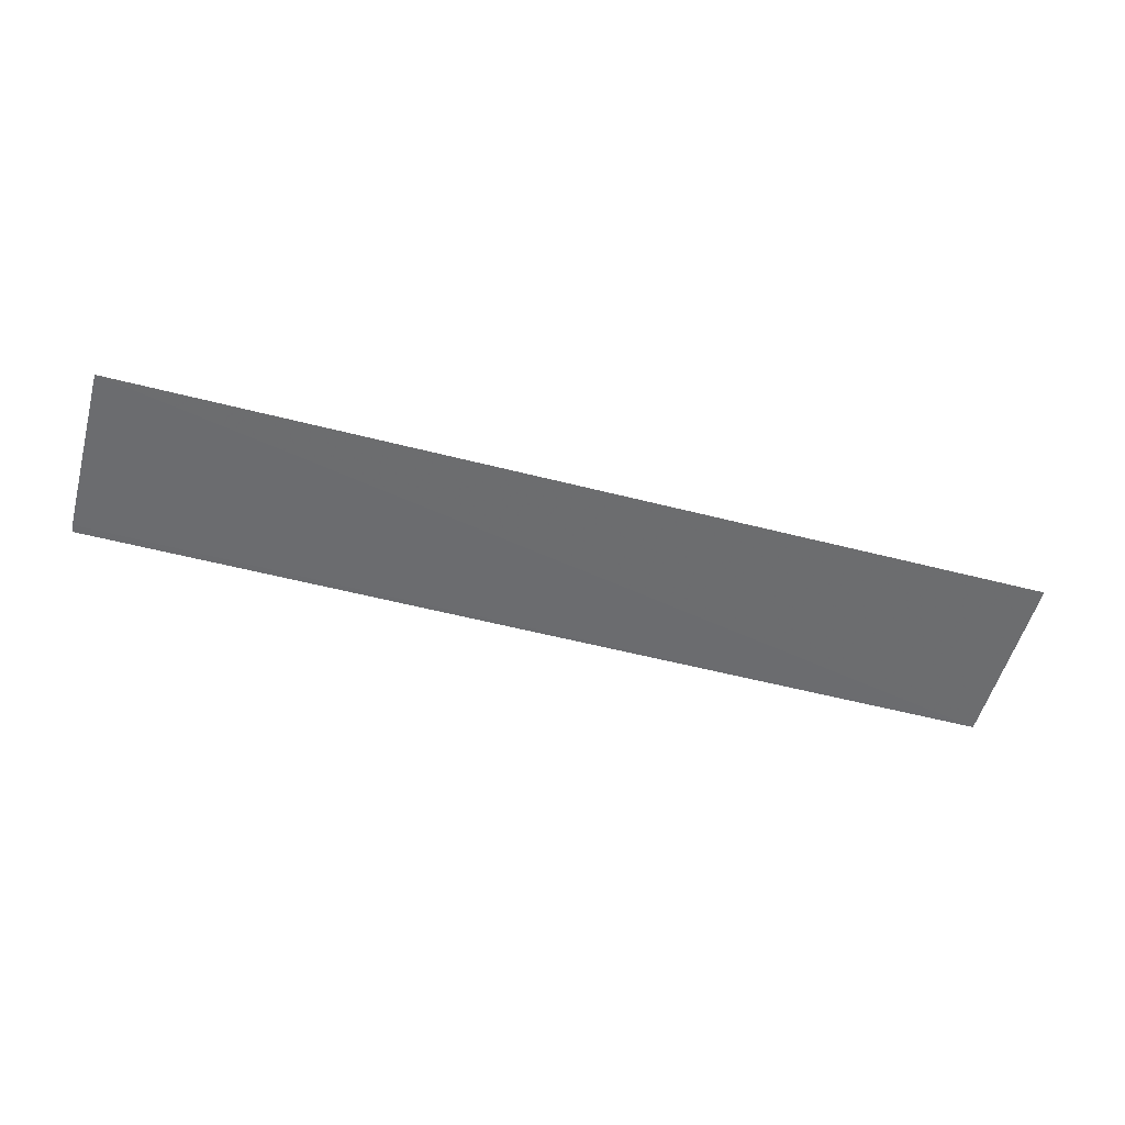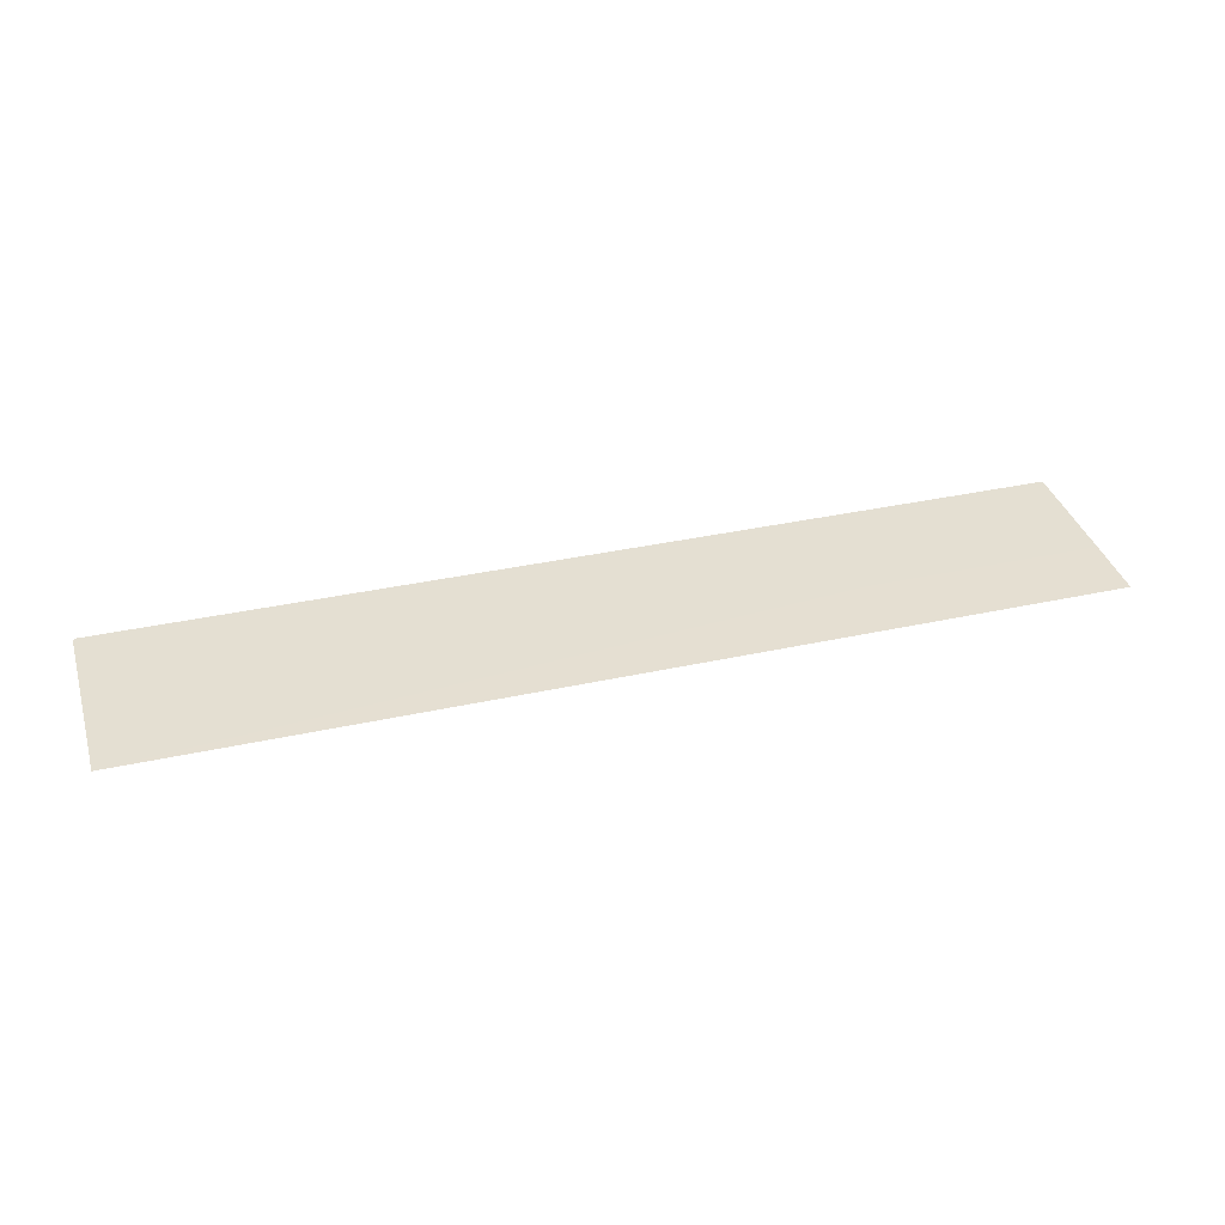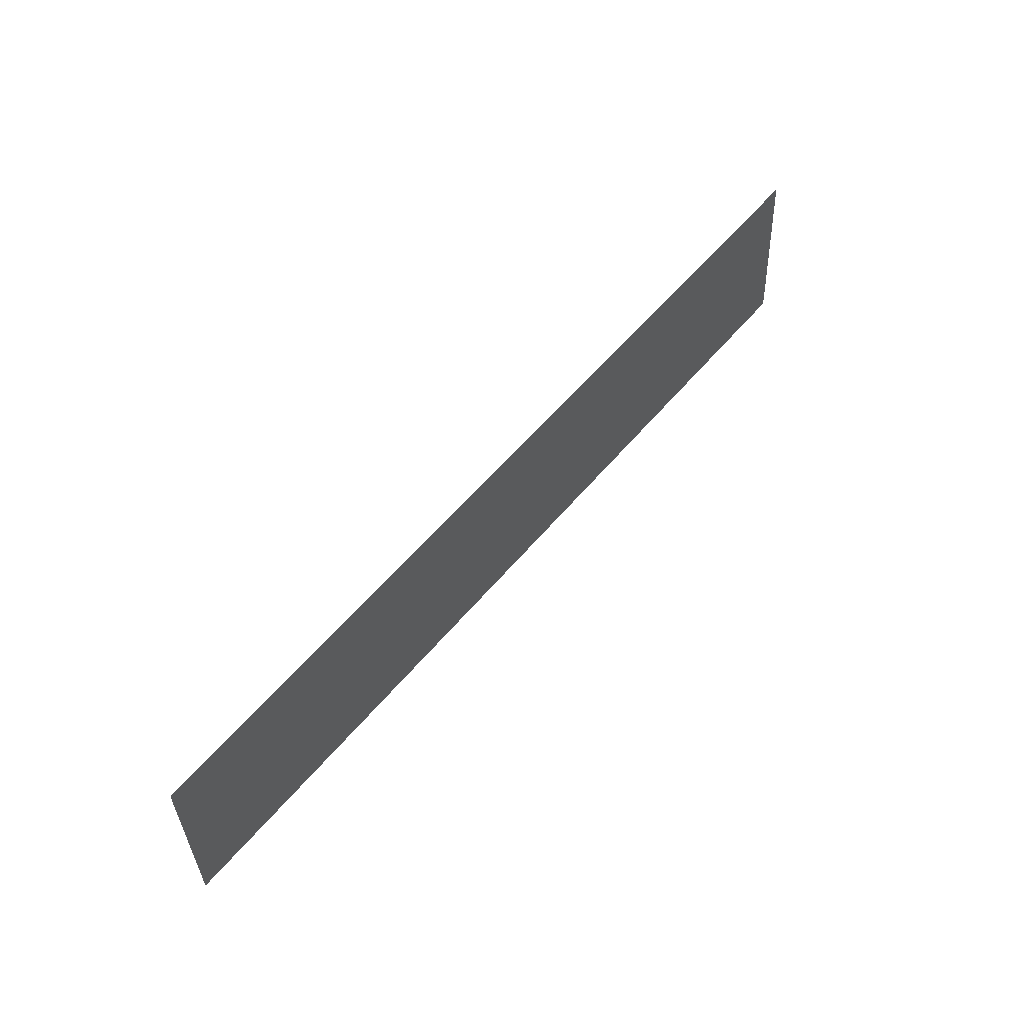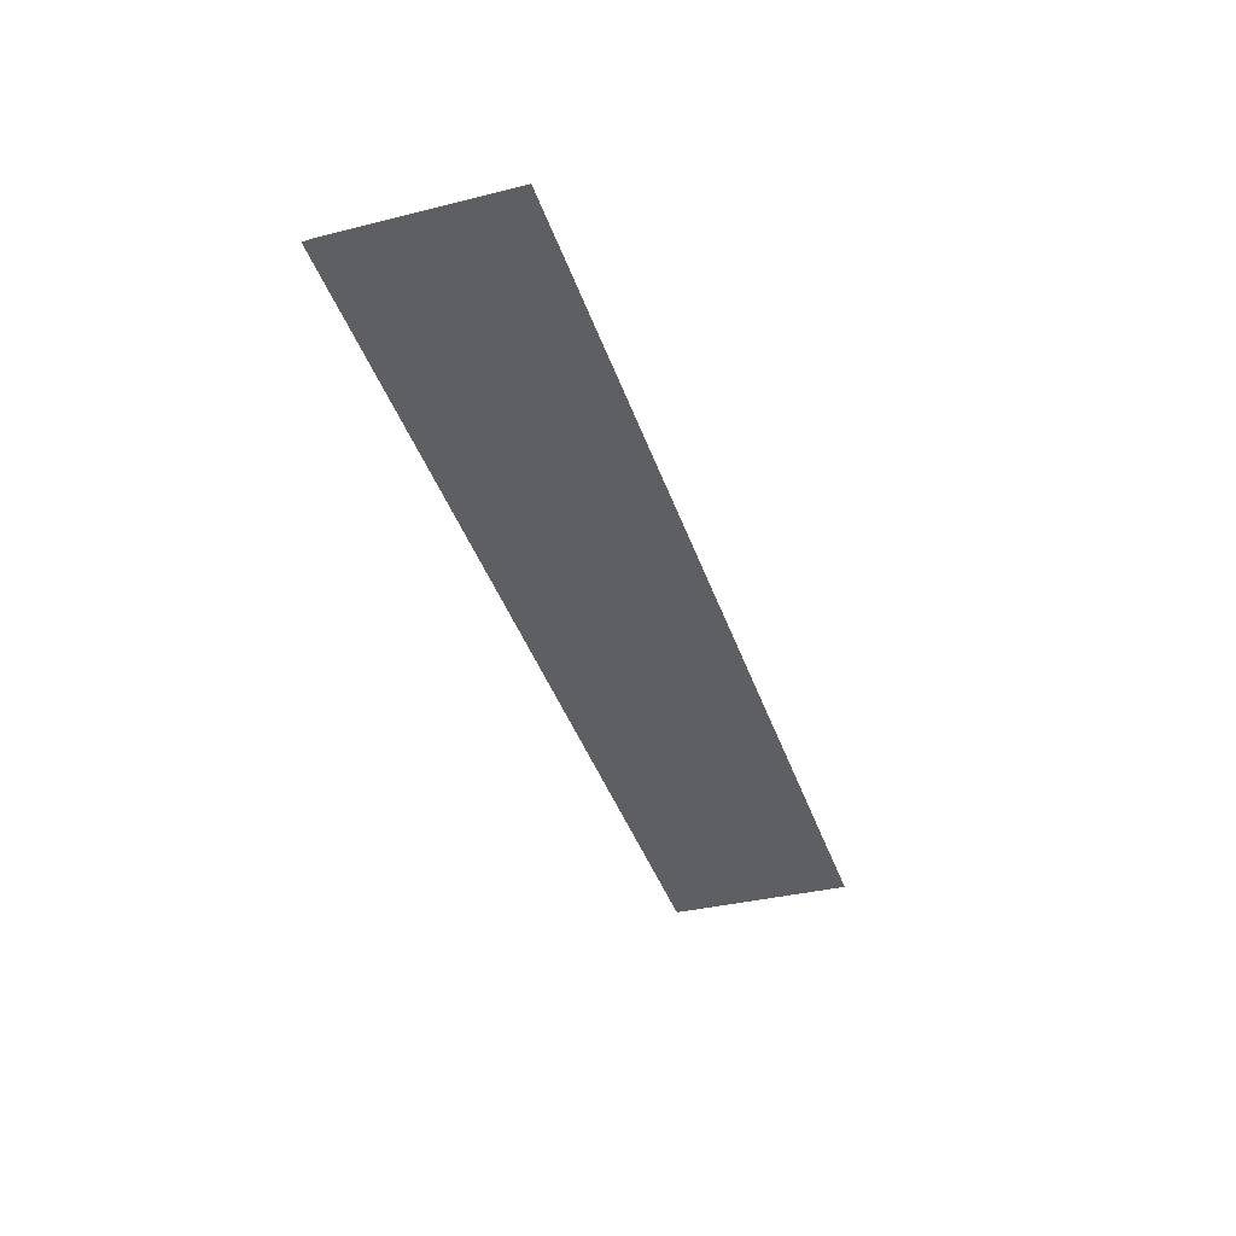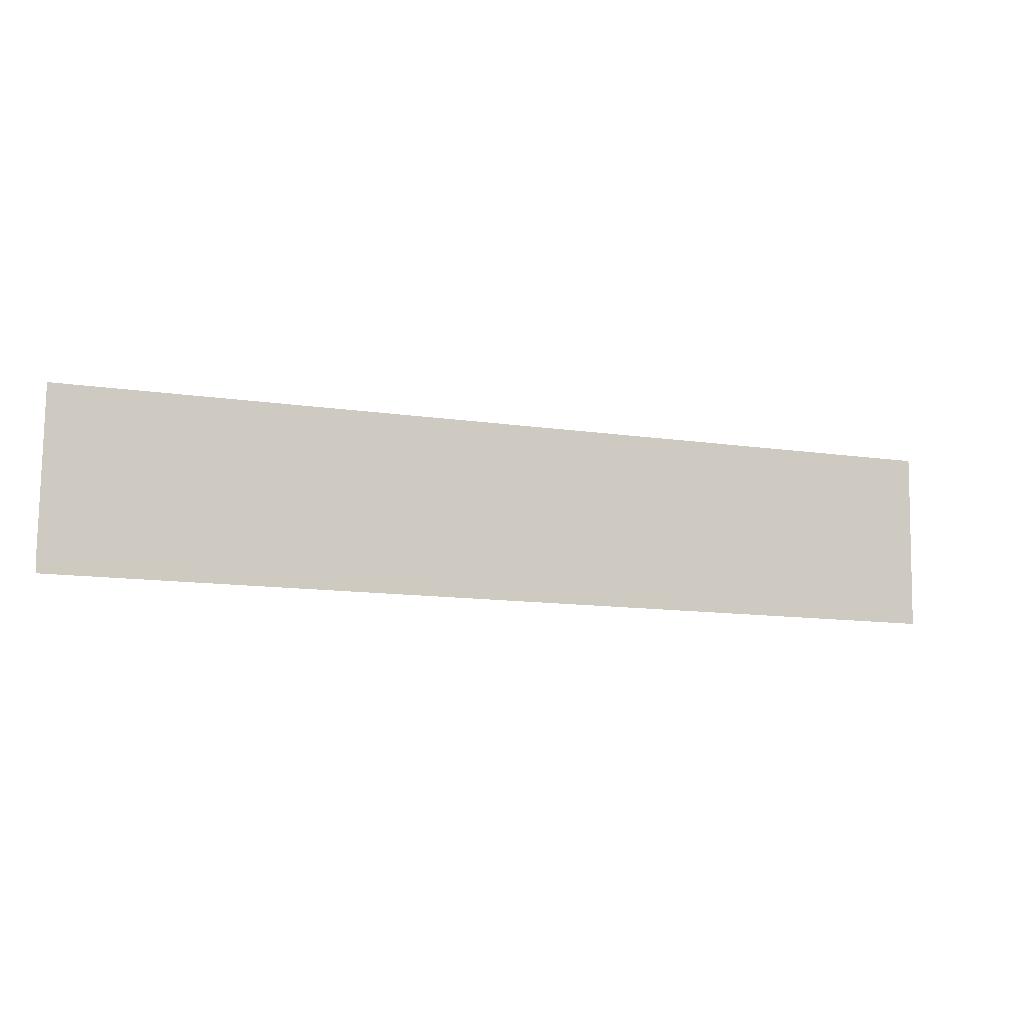
<metadata>
{"format":"obj","ext":"obj","renderer":"f3d","projection":"perspective","resolution":1024,"background":"white","views":[{"elev":-56.1,"azim":-15.2,"up":"+Y"},{"elev":34.7,"azim":-16.4,"up":"+Y"},{"elev":55.2,"azim":128.9,"up":"+Z"},{"elev":-42.0,"azim":-71.5,"up":"+Y"},{"elev":-12.3,"azim":-19.4,"up":"+Z"}]}
</metadata>
<code>
v 0.003783 0.0198 0.2302
v -0.1166 0.02039 0.2066
v -0.1167 0.01942 0.2301
v -0.1167 0.02034 0.2077
v 0.003808 0.02073 0.2067
v -0.02629 0.0201 0.2217
v 0.003831 0.02016 0.2217
v 0.003815 0.01983 0.2296
v 0.003828 0.0207 0.2075
f 3 2 4
f 5 4 2
f 5 1 3
f 5 3 4
f 6 2 3
f 6 3 1
f 6 5 2
f 7 6 1
f 8 7 1
f 8 1 5
f 9 8 5
f 9 7 8
f 9 5 6
f 9 6 7

</code>
